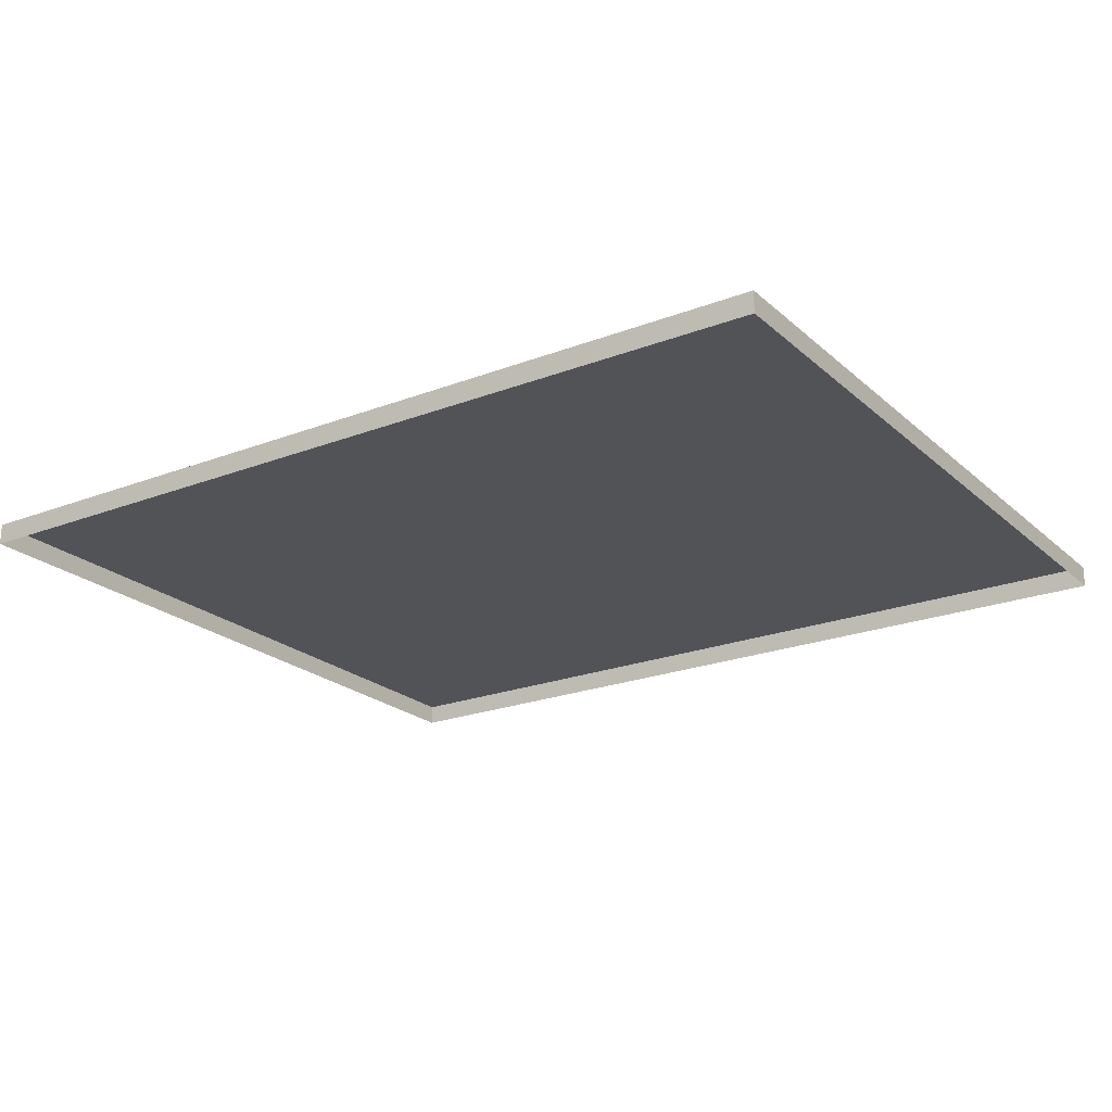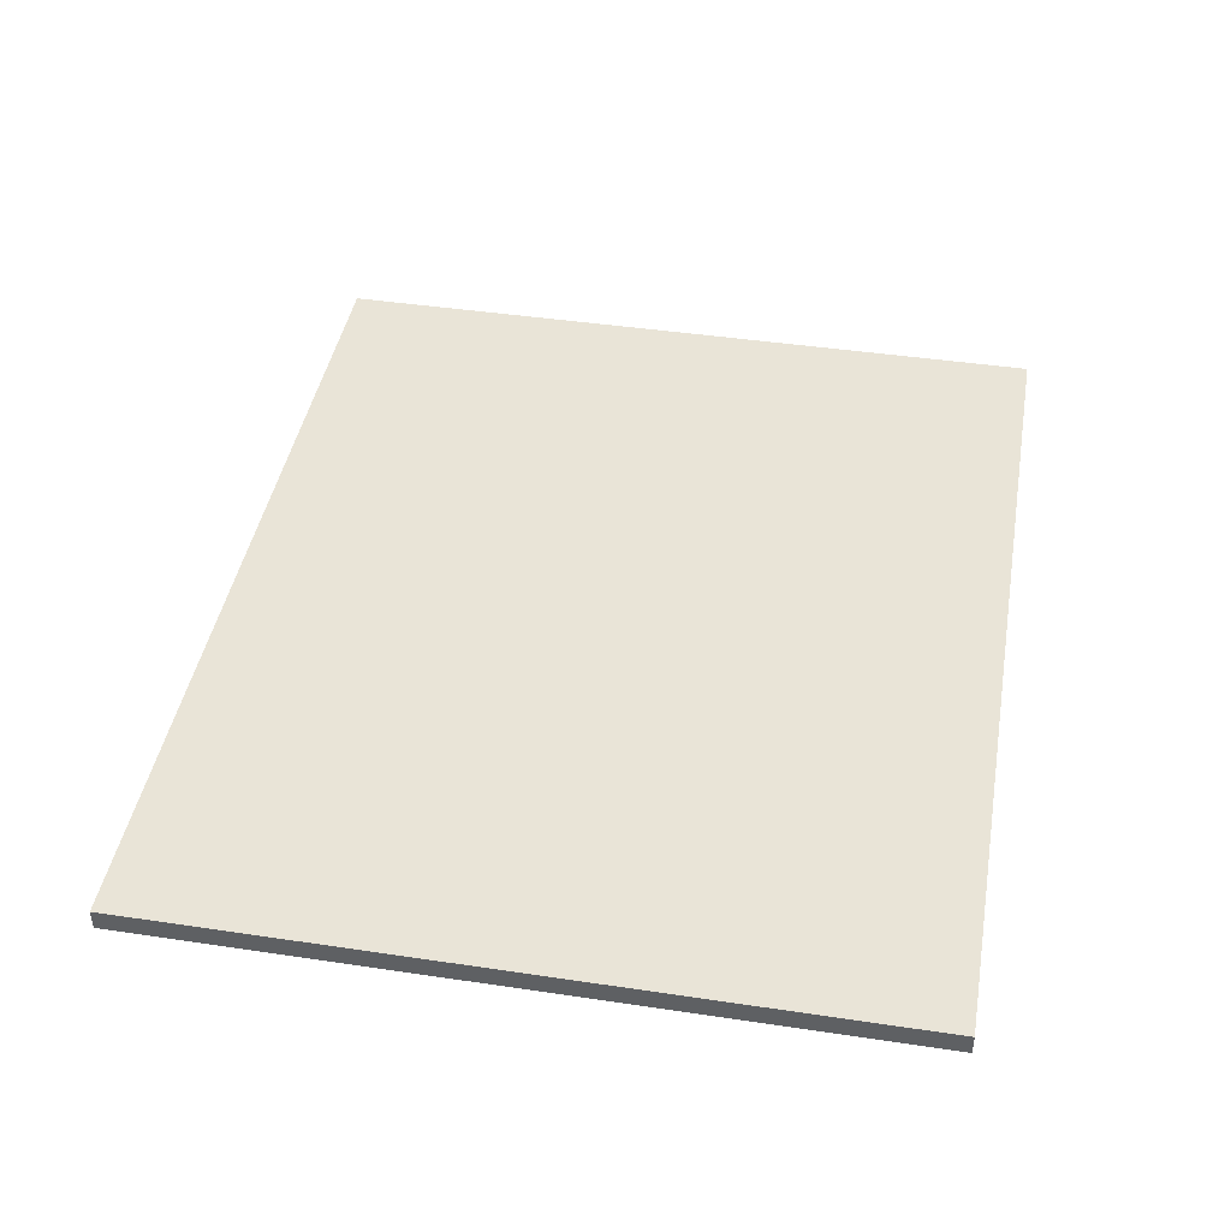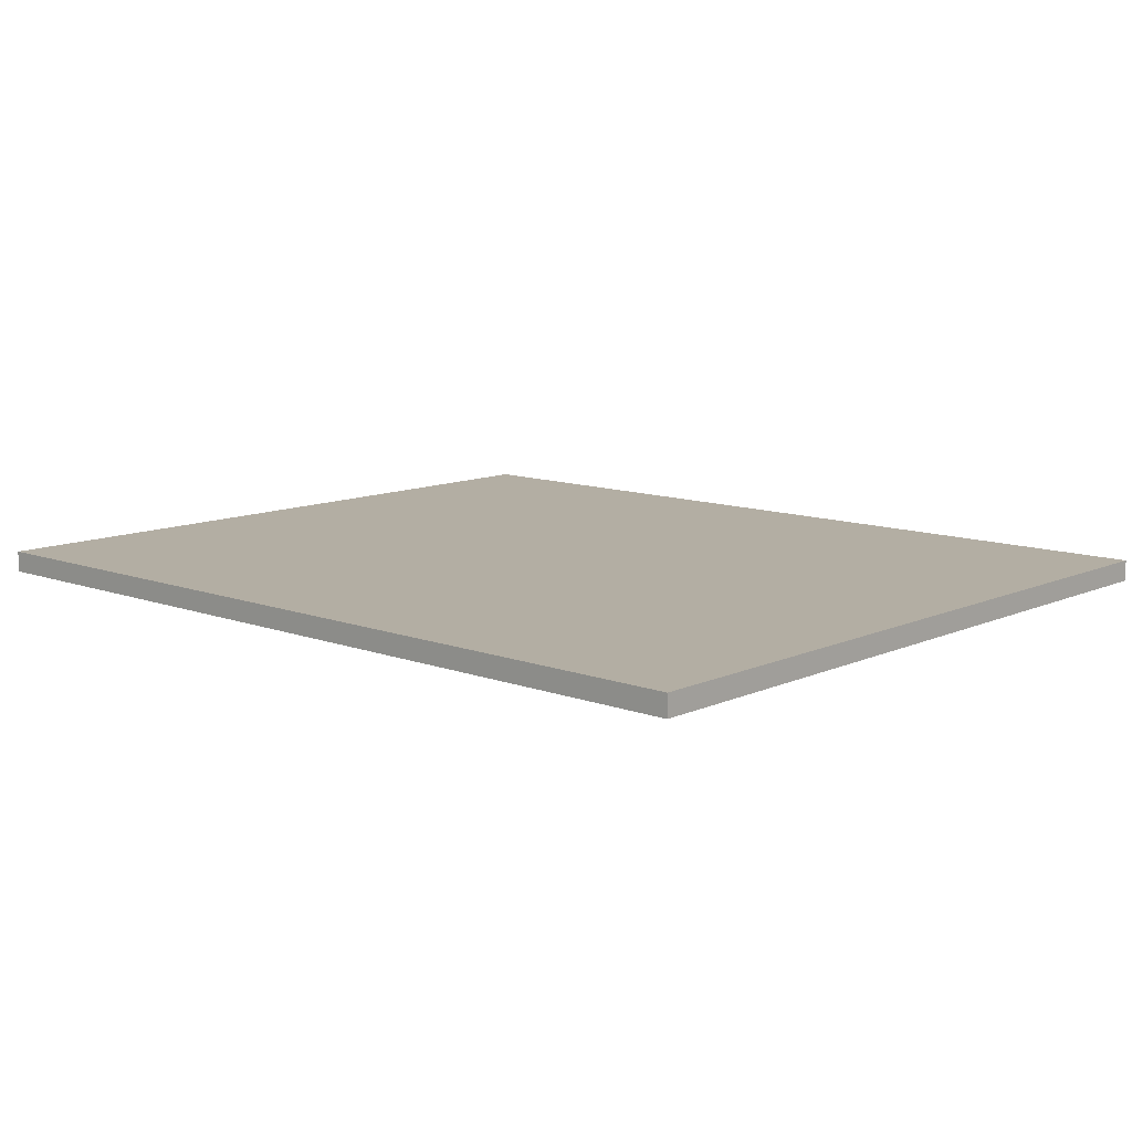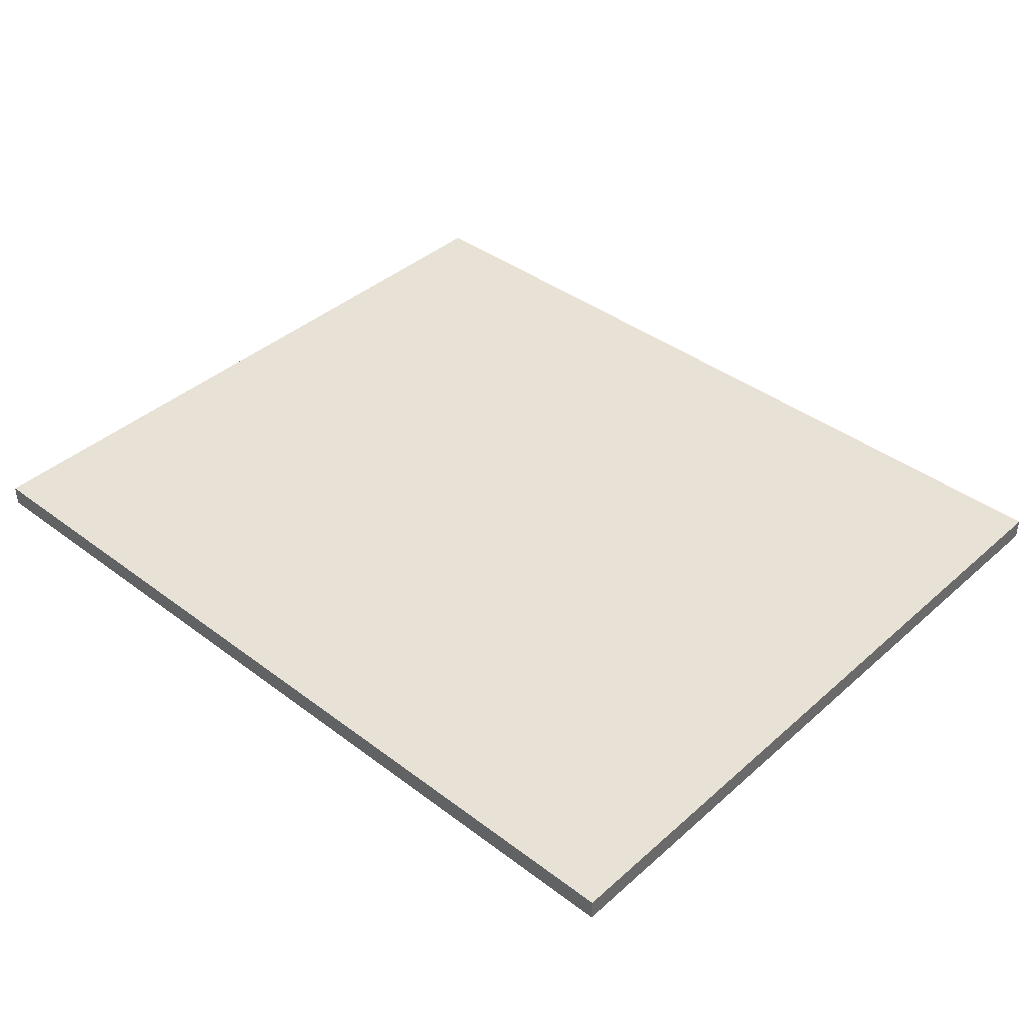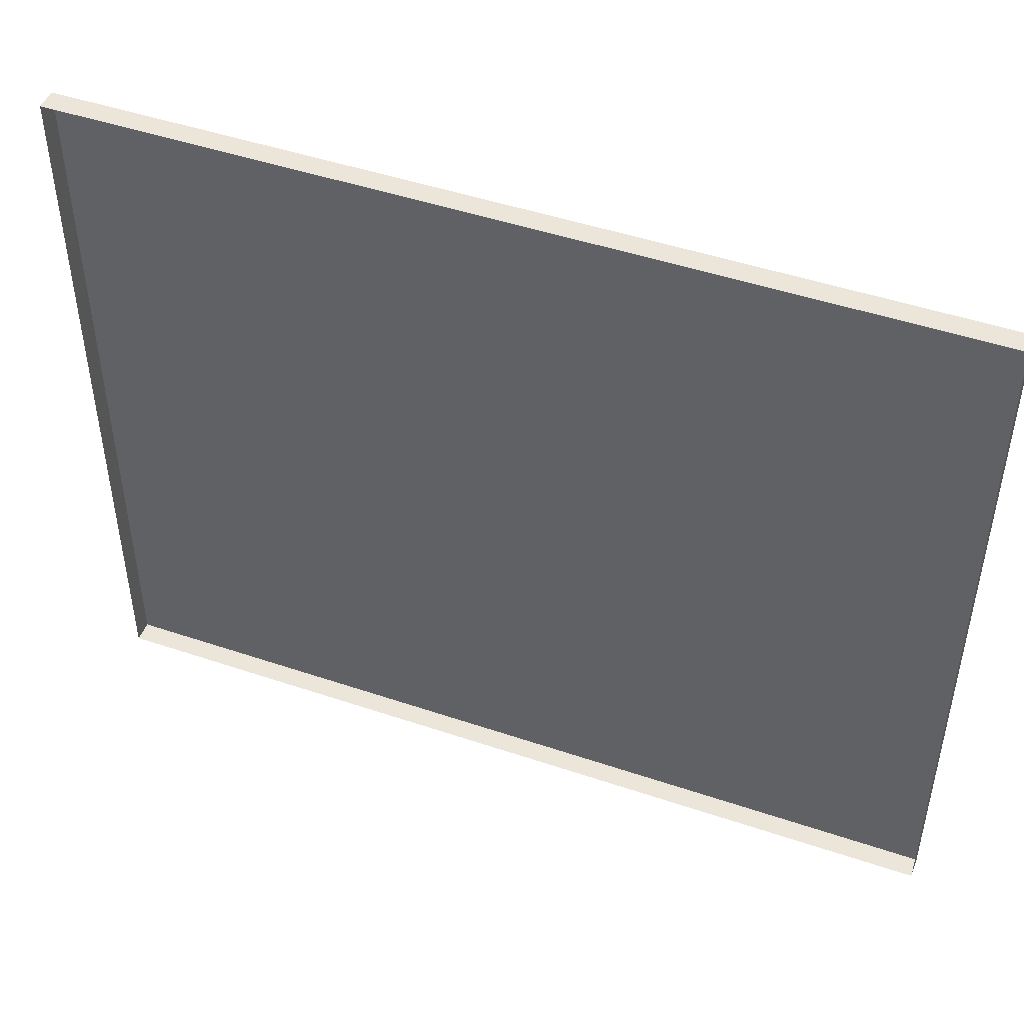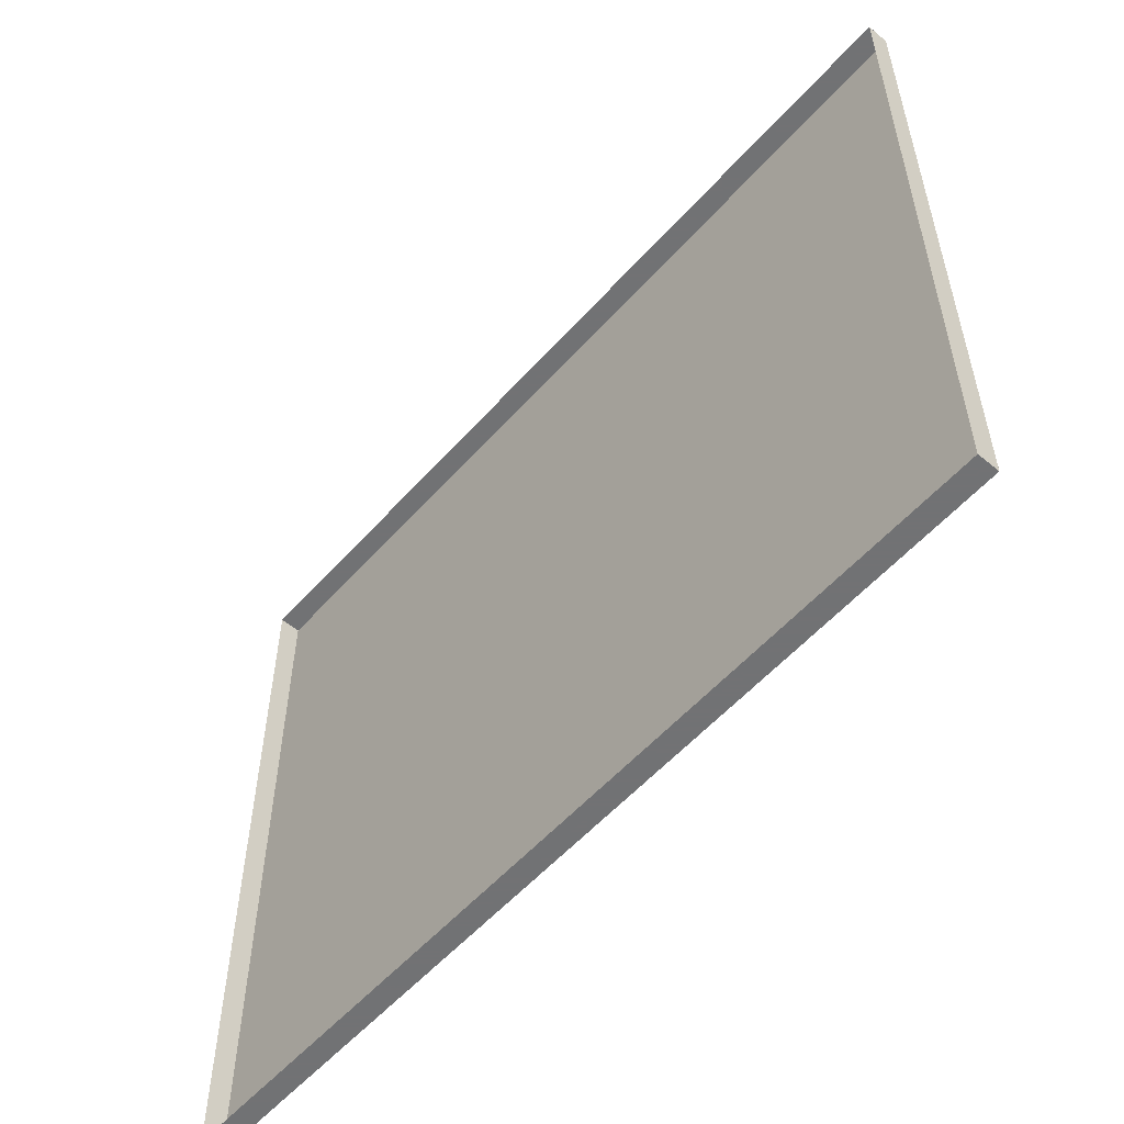
<metadata>
{"format":"obj","ext":"obj","renderer":"f3d","projection":"perspective","resolution":1024,"background":"white","views":[{"elev":-22.0,"azim":-146.1,"up":"+Y"},{"elev":43.5,"azim":100.0,"up":"+Y"},{"elev":11.0,"azim":42.3,"up":"+Y"},{"elev":40.1,"azim":42.8,"up":"+Y"},{"elev":47.4,"azim":20.9,"up":"+Z"},{"elev":-55.6,"azim":49.1,"up":"+Z"}]}
</metadata>
<code>
g Floor_1
v -635.2 4.493 529.8
v 635.2 4.493 529.8
v 635.2 4.493 -529.8
v -635.2 4.493 -529.8
v -635.2 4.493 529.8
v -635.2 4.493 -529.8
v 635.2 4.493 -529.8
v 635.2 4.493 529.8
v -635.2 -25.99 529.8
v -635.2 -25.99 -529.8
v 635.2 -25.99 -529.8
v 635.2 -25.99 529.8
f 2 3 4 1
f 8 5 9 12
f 5 6 10 9
f 6 7 11 10
f 7 8 12 11

</code>
